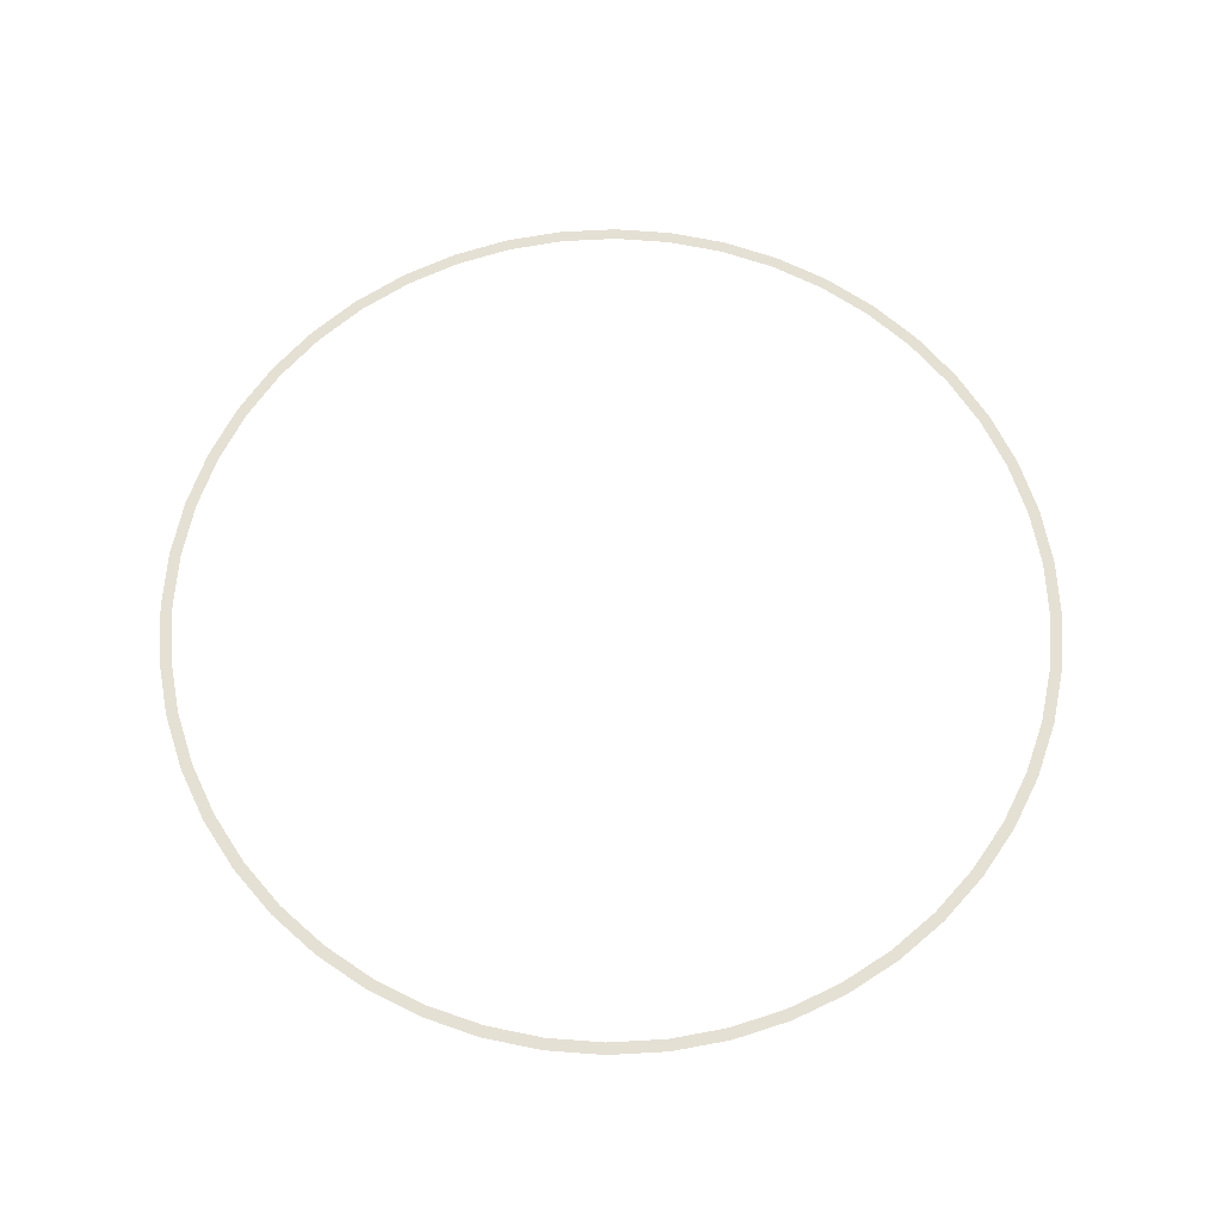
<metadata>
{"format":"obj","ext":"obj","renderer":"f3d","projection":"perspective","resolution":1024,"background":"white","views":[{"elev":65.6,"azim":-21.9,"up":"+Y"}]}
</metadata>
<code>
v 1.9 0 0
v 1.884 0 0.248
v 1.834 0 0.2414
v 1.85 0 0
v 1.884 0 0.248
v 1.835 0 0.4917
v 1.787 0 0.4788
v 1.834 0 0.2414
v 1.835 0 0.4917
v 1.755 0 0.7271
v 1.709 0 0.708
v 1.787 0 0.4788
v 1.755 0 0.7271
v 1.645 0 0.95
v 1.602 0 0.925
v 1.709 0 0.708
v 1.645 0 0.95
v 1.507 0 1.157
v 1.468 0 1.126
v 1.602 0 0.925
v 1.507 0 1.157
v 1.343 0 1.343
v 1.308 0 1.308
v 1.468 0 1.126
v 1.343 0 1.343
v 1.157 0 1.507
v 1.126 0 1.468
v 1.308 0 1.308
v 1.157 0 1.507
v 0.95 0 1.645
v 0.925 0 1.602
v 1.126 0 1.468
v 0.95 0 1.645
v 0.7271 0 1.755
v 0.708 0 1.709
v 0.925 0 1.602
v 0.7271 0 1.755
v 0.4917 0 1.835
v 0.4788 0 1.787
v 0.708 0 1.709
v 0.4917 0 1.835
v 0.248 0 1.884
v 0.2414 0 1.834
v 0.4788 0 1.787
v 0.248 0 1.884
v 0 0 1.9
v 0 0 1.85
v 0.2414 0 1.834
v 0 0 1.9
v -0.248 0 1.884
v -0.2414 0 1.834
v 0 0 1.85
v -0.248 0 1.884
v -0.4917 0 1.835
v -0.4788 0 1.787
v -0.2414 0 1.834
v -0.4917 0 1.835
v -0.7271 0 1.755
v -0.708 0 1.709
v -0.4788 0 1.787
v -0.7271 0 1.755
v -0.95 0 1.645
v -0.925 0 1.602
v -0.708 0 1.709
v -0.95 0 1.645
v -1.157 0 1.507
v -1.126 0 1.468
v -0.925 0 1.602
v -1.157 0 1.507
v -1.343 0 1.343
v -1.308 0 1.308
v -1.126 0 1.468
v -1.343 0 1.343
v -1.507 0 1.157
v -1.468 0 1.126
v -1.308 0 1.308
v -1.507 0 1.157
v -1.645 0 0.95
v -1.602 0 0.925
v -1.468 0 1.126
v -1.645 0 0.95
v -1.755 0 0.7271
v -1.709 0 0.708
v -1.602 0 0.925
v -1.755 0 0.7271
v -1.835 0 0.4917
v -1.787 0 0.4788
v -1.709 0 0.708
v -1.835 0 0.4917
v -1.884 0 0.248
v -1.834 0 0.2414
v -1.787 0 0.4788
v -1.884 0 0.248
v -1.9 0 0
v -1.85 0 0
v -1.834 0 0.2414
v -1.9 0 0
v -1.884 0 -0.248
v -1.834 0 -0.2414
v -1.85 0 0
v -1.884 0 -0.248
v -1.835 0 -0.4917
v -1.787 0 -0.4788
v -1.834 0 -0.2414
v -1.835 0 -0.4917
v -1.755 0 -0.7271
v -1.709 0 -0.708
v -1.787 0 -0.4788
v -1.755 0 -0.7271
v -1.645 0 -0.95
v -1.602 0 -0.925
v -1.709 0 -0.708
v -1.645 0 -0.95
v -1.507 0 -1.157
v -1.468 0 -1.126
v -1.602 0 -0.925
v -1.507 0 -1.157
v -1.343 0 -1.343
v -1.308 0 -1.308
v -1.468 0 -1.126
v -1.343 0 -1.343
v -1.157 0 -1.507
v -1.126 0 -1.468
v -1.308 0 -1.308
v -1.157 0 -1.507
v -0.95 0 -1.645
v -0.925 0 -1.602
v -1.126 0 -1.468
v -0.95 0 -1.645
v -0.7271 0 -1.755
v -0.708 0 -1.709
v -0.925 0 -1.602
v -0.7271 0 -1.755
v -0.4917 0 -1.835
v -0.4788 0 -1.787
v -0.708 0 -1.709
v -0.4917 0 -1.835
v -0.248 0 -1.884
v -0.2414 0 -1.834
v -0.4788 0 -1.787
v -0.248 0 -1.884
v 0 0 -1.9
v 0 0 -1.85
v -0.2414 0 -1.834
v 0 0 -1.9
v 0.248 0 -1.884
v 0.2414 0 -1.834
v 0 0 -1.85
v 0.248 0 -1.884
v 0.4917 0 -1.835
v 0.4788 0 -1.787
v 0.2414 0 -1.834
v 0.4917 0 -1.835
v 0.7271 0 -1.755
v 0.708 0 -1.709
v 0.4788 0 -1.787
v 0.7271 0 -1.755
v 0.95 0 -1.645
v 0.925 0 -1.602
v 0.708 0 -1.709
v 0.95 0 -1.645
v 1.157 0 -1.507
v 1.126 0 -1.468
v 0.925 0 -1.602
v 1.157 0 -1.507
v 1.343 0 -1.343
v 1.308 0 -1.308
v 1.126 0 -1.468
v 1.343 0 -1.343
v 1.507 0 -1.157
v 1.468 0 -1.126
v 1.308 0 -1.308
v 1.507 0 -1.157
v 1.645 0 -0.95
v 1.602 0 -0.925
v 1.468 0 -1.126
v 1.645 0 -0.95
v 1.755 0 -0.7271
v 1.709 0 -0.708
v 1.602 0 -0.925
v 1.755 0 -0.7271
v 1.835 0 -0.4917
v 1.787 0 -0.4788
v 1.709 0 -0.708
v 1.835 0 -0.4917
v 1.884 0 -0.248
v 1.834 0 -0.2414
v 1.787 0 -0.4788
v 1.884 0 -0.248
v 1.9 0 0
v 1.85 0 0
v 1.834 0 -0.2414
g mesh2946
f 1 2 3
f 3 4 1
f 5 6 7
f 7 8 5
f 9 10 11
f 11 12 9
f 13 14 15
f 15 16 13
f 17 18 19
f 19 20 17
f 21 22 23
f 23 24 21
f 25 26 27
f 27 28 25
f 29 30 31
f 31 32 29
f 33 34 35
f 35 36 33
f 37 38 39
f 39 40 37
f 41 42 43
f 43 44 41
f 45 46 47
f 47 48 45
f 49 50 51
f 51 52 49
f 53 54 55
f 55 56 53
f 57 58 59
f 59 60 57
f 61 62 63
f 63 64 61
f 65 66 67
f 67 68 65
f 69 70 71
f 71 72 69
f 73 74 75
f 75 76 73
f 77 78 79
f 79 80 77
f 81 82 83
f 83 84 81
f 85 86 87
f 87 88 85
f 89 90 91
f 91 92 89
f 93 94 95
f 95 96 93
f 97 98 99
f 99 100 97
f 101 102 103
f 103 104 101
f 105 106 107
f 107 108 105
f 109 110 111
f 111 112 109
f 113 114 115
f 115 116 113
f 117 118 119
f 119 120 117
f 121 122 123
f 123 124 121
f 125 126 127
f 127 128 125
f 129 130 131
f 131 132 129
f 133 134 135
f 135 136 133
f 137 138 139
f 139 140 137
f 141 142 143
f 143 144 141
f 145 146 147
f 147 148 145
f 149 150 151
f 151 152 149
f 153 154 155
f 155 156 153
f 157 158 159
f 159 160 157
f 161 162 163
f 163 164 161
f 165 166 167
f 167 168 165
f 169 170 171
f 171 172 169
f 173 174 175
f 175 176 173
f 177 178 179
f 179 180 177
f 181 182 183
f 183 184 181
f 185 186 187
f 187 188 185
f 189 190 191
f 191 192 189

</code>
